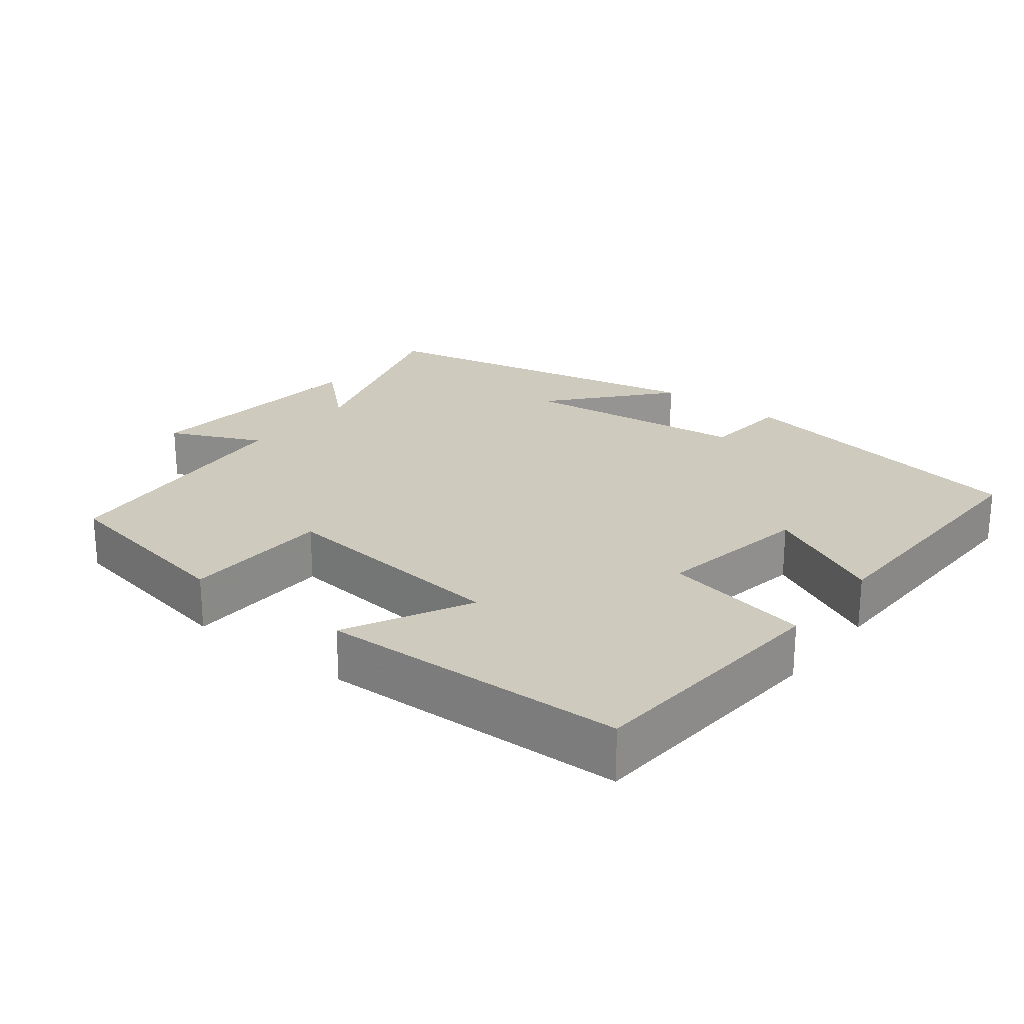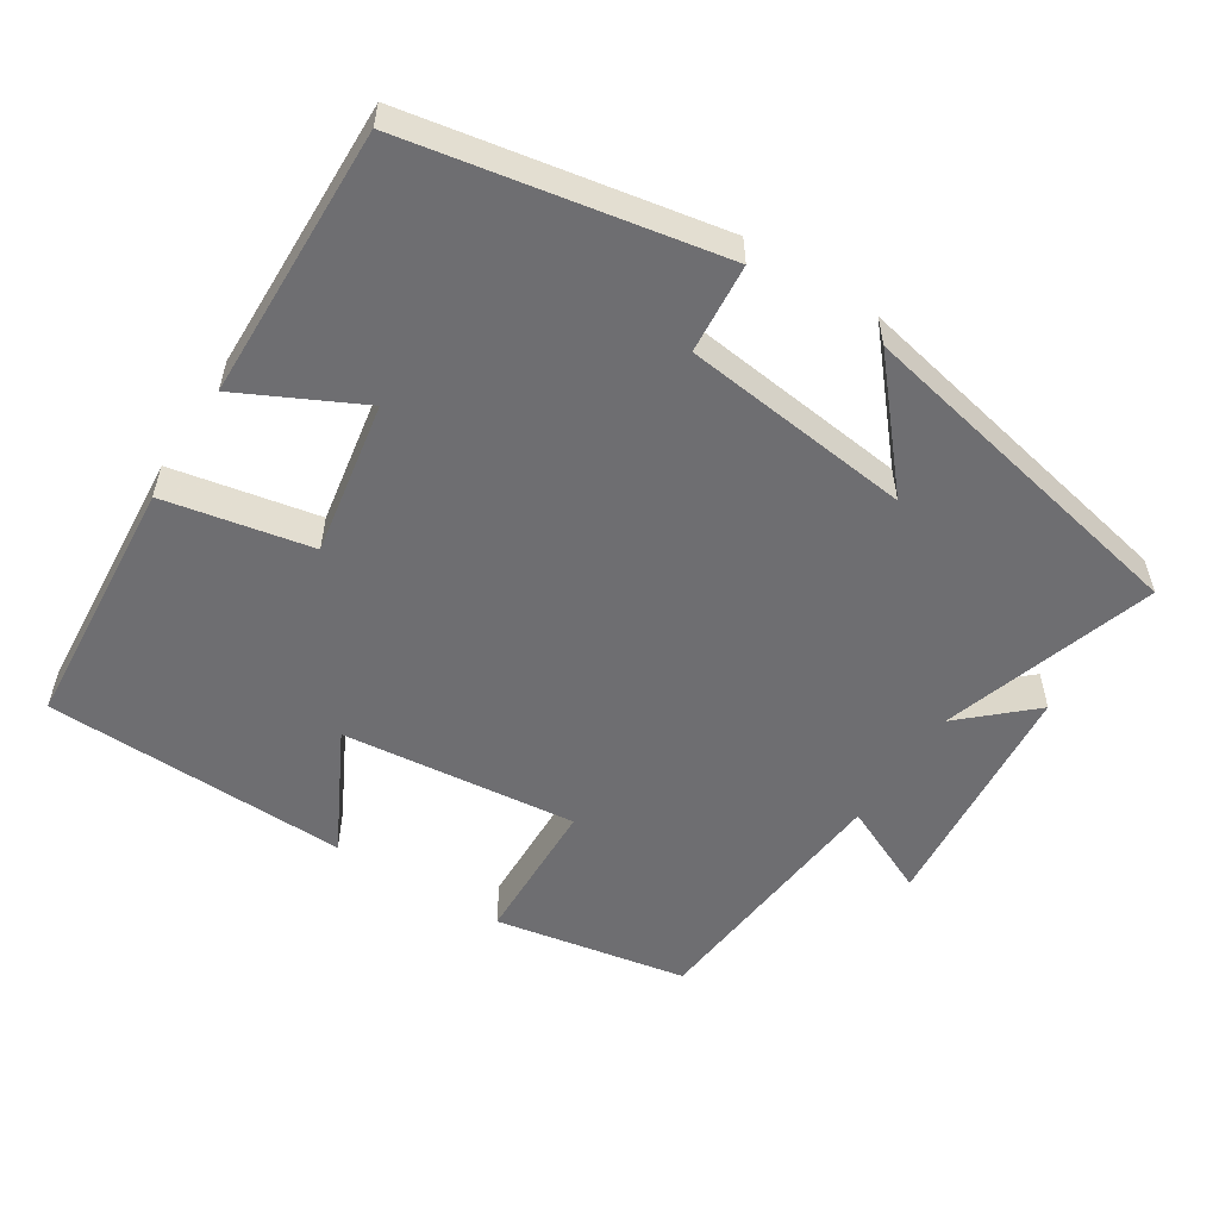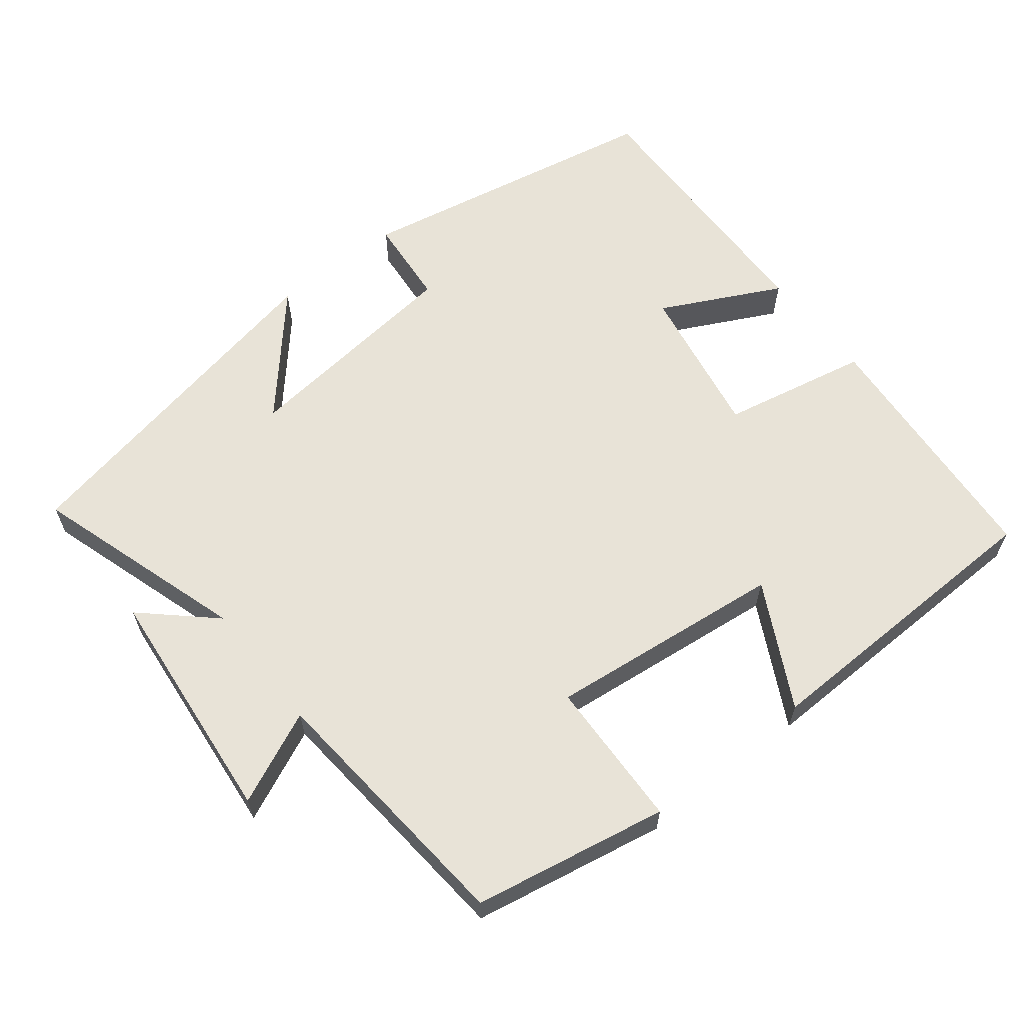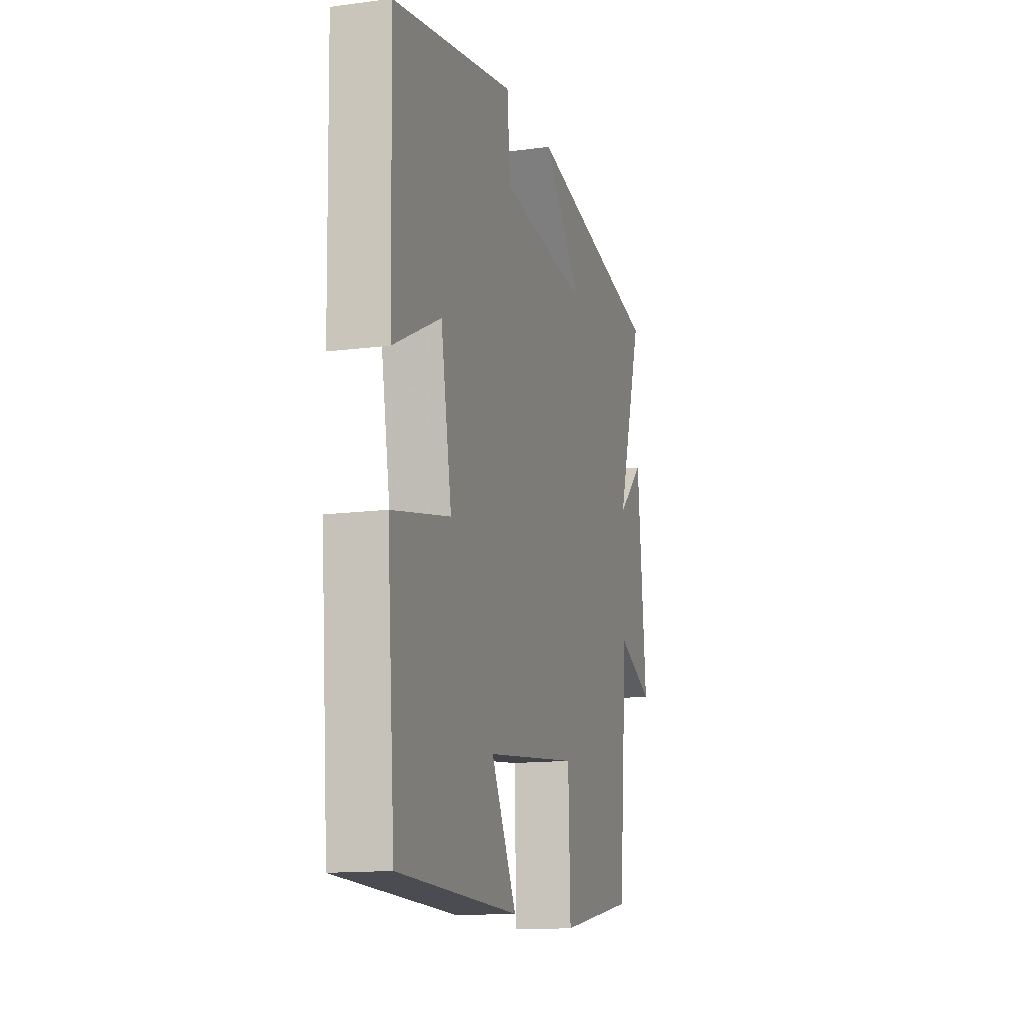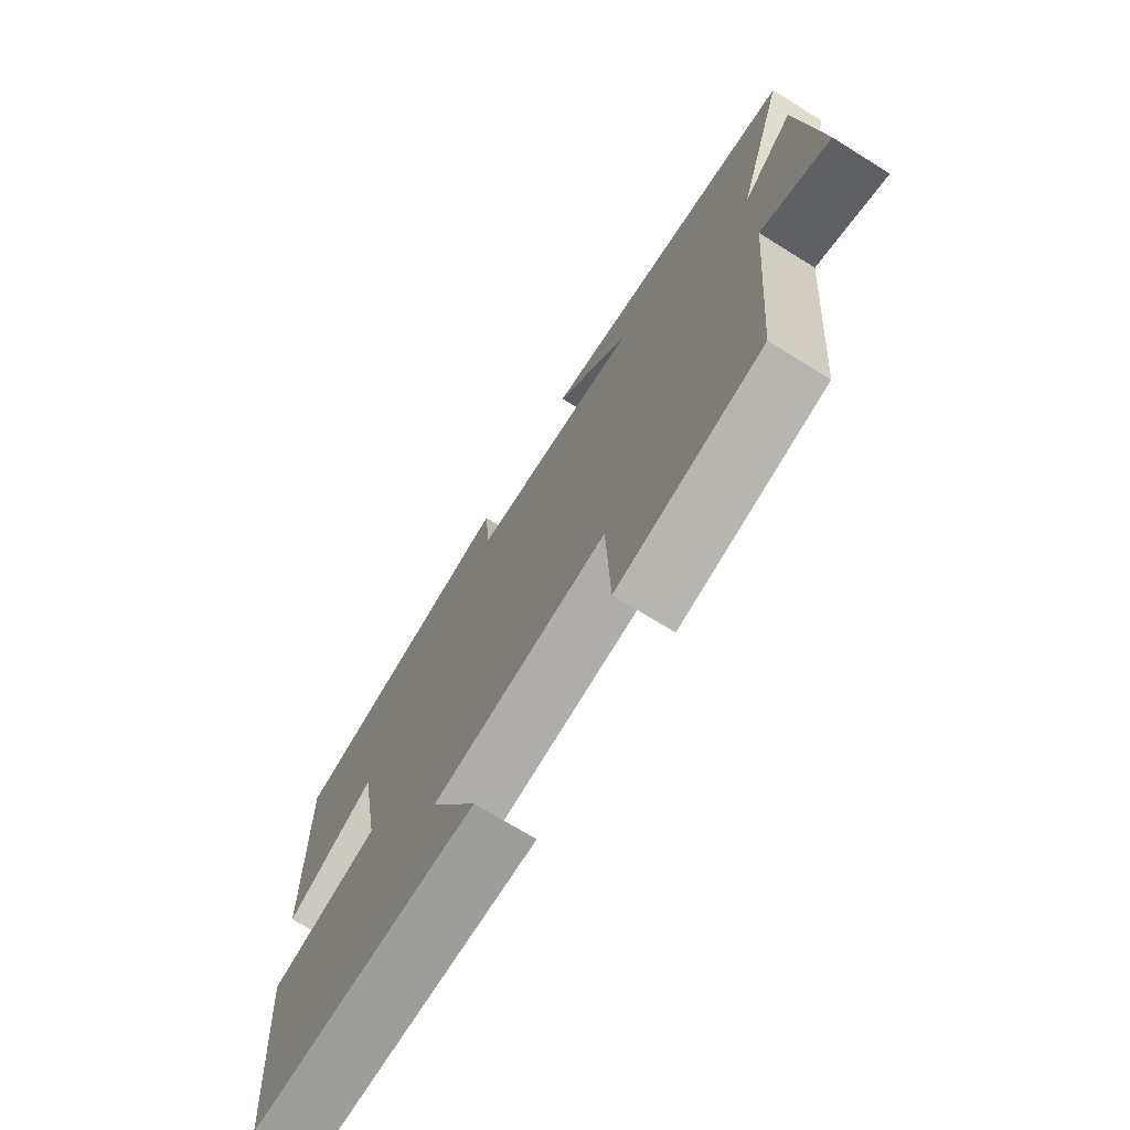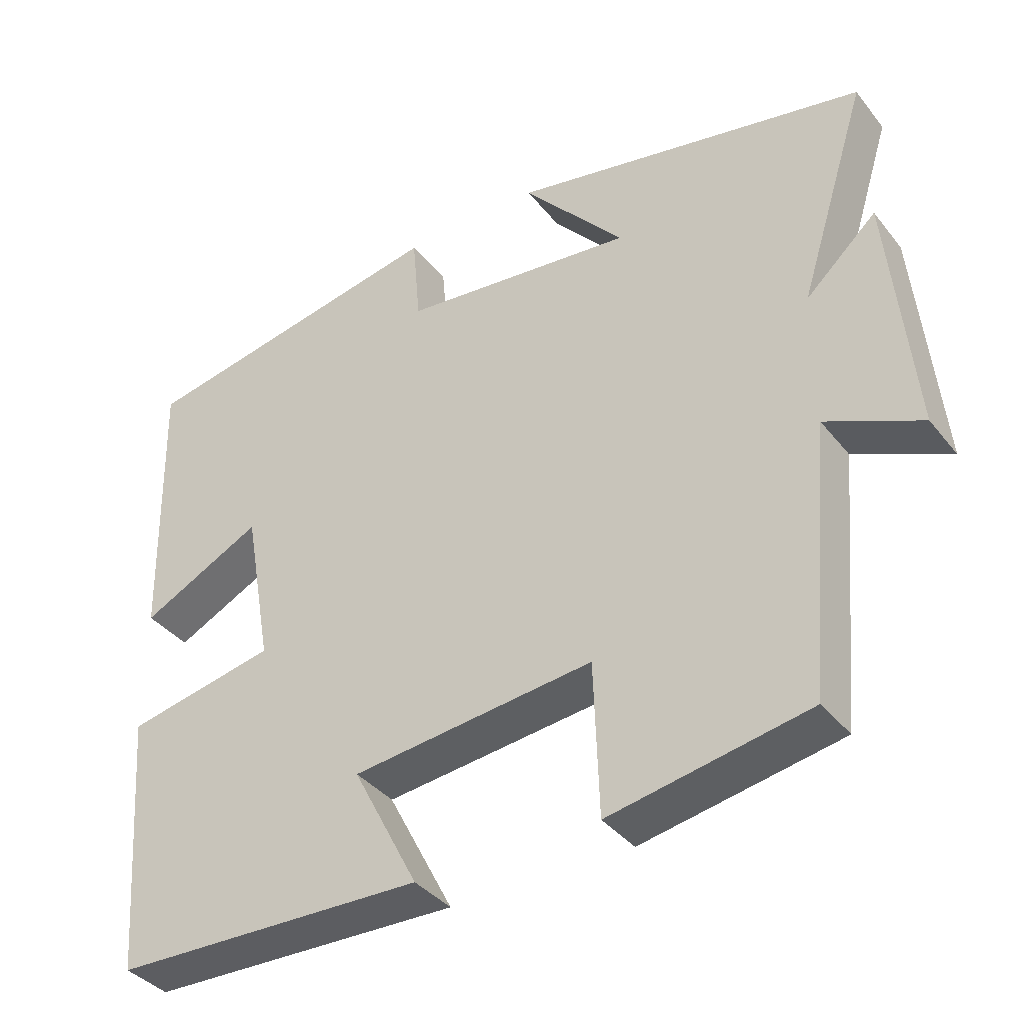
<metadata>
{"format":"obj","ext":"obj","renderer":"f3d","projection":"perspective","resolution":1024,"background":"white","views":[{"elev":23.2,"azim":-142.2,"up":"+Y"},{"elev":-54.4,"azim":-32.6,"up":"+Y"},{"elev":61.9,"azim":141.8,"up":"+Y"},{"elev":-13.9,"azim":-73.7,"up":"+Z"},{"elev":-71.7,"azim":58.2,"up":"+Z"},{"elev":-37.8,"azim":33.8,"up":"+Z"}]}
</metadata>
<code>
v 0.594 0.07 0.402
v 0.5 0.07 0.104
v 0.596 0.07 0.192
v 0.628 0.07 -0.142
v 0.5 0.07 -0.084
v 0.467 0.07 -0.45
v 0.198 0.07 -0.5
v 0.191 0.07 -0.293
v -0.137 0.07 -0.329
v -0.048 0.07 -0.5
v -0.472 0.07 -0.489
v -0.5 0.07 -0.133
v -0.296 0.07 -0.092
v -0.334 0.07 0.122
v -0.5 0.07 0.039
v -0.509 0.07 0.419
v -0.08 0.07 0.5
v -0.069 0.07 0.376
v 0.249 0.07 0.34
v 0.11 0.07 0.5
v 0.594 0 0.402
v 0.5 0 0.104
v 0.596 0 0.192
v 0.628 0 -0.142
v 0.5 0 -0.084
v 0.467 0 -0.45
v 0.198 0 -0.5
v 0.191 0 -0.293
v -0.137 0 -0.329
v -0.048 0 -0.5
v -0.472 0 -0.489
v -0.5 0 -0.133
v -0.296 0 -0.092
v -0.334 0 0.122
v -0.5 0 0.039
v -0.509 0 0.419
v -0.08 0 0.5
v -0.069 0 0.376
v 0.249 0 0.34
v 0.11 0 0.5
f 19 20 1 2
f 18 19 2
f 15 16 17 18
f 14 15 18
f 13 14 18 2
f 10 11 12 13
f 9 10 13
f 8 9 13 2
f 5 6 7 8
f 5 8 2 3
f 3 4 5
f 22 21 40 39
f 22 39 38
f 38 37 36 35
f 38 35 34
f 22 38 34 33
f 33 32 31 30
f 33 30 29
f 22 33 29 28
f 28 27 26 25
f 23 22 28 25
f 25 24 23
f 1 21 22 2
f 2 22 23 3
f 3 23 24 4
f 4 24 25 5
f 5 25 26 6
f 6 26 27 7
f 7 27 28 8
f 8 28 29 9
f 9 29 30 10
f 10 30 31 11
f 11 31 32 12
f 12 32 33 13
f 13 33 34 14
f 14 34 35 15
f 15 35 36 16
f 16 36 37 17
f 17 37 38 18
f 18 38 39 19
f 19 39 40 20
f 20 40 21 1

</code>
